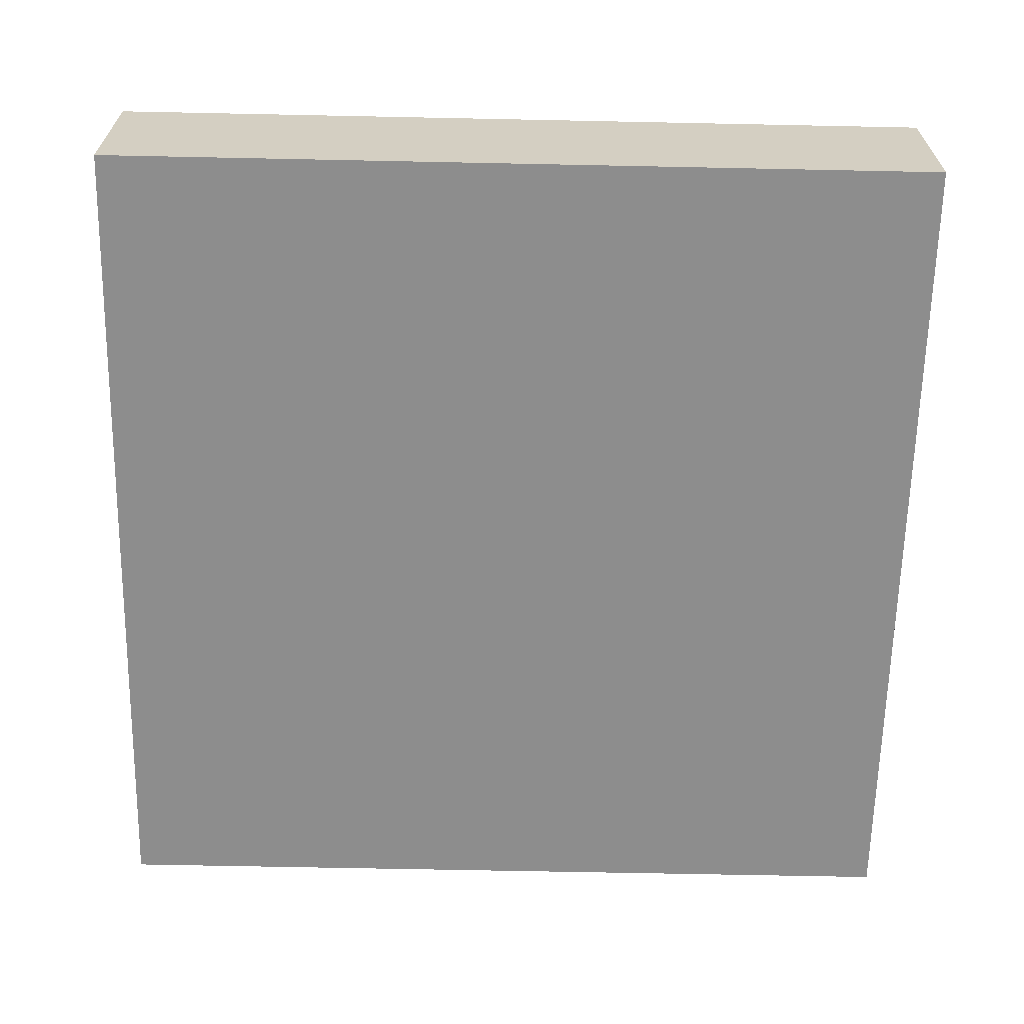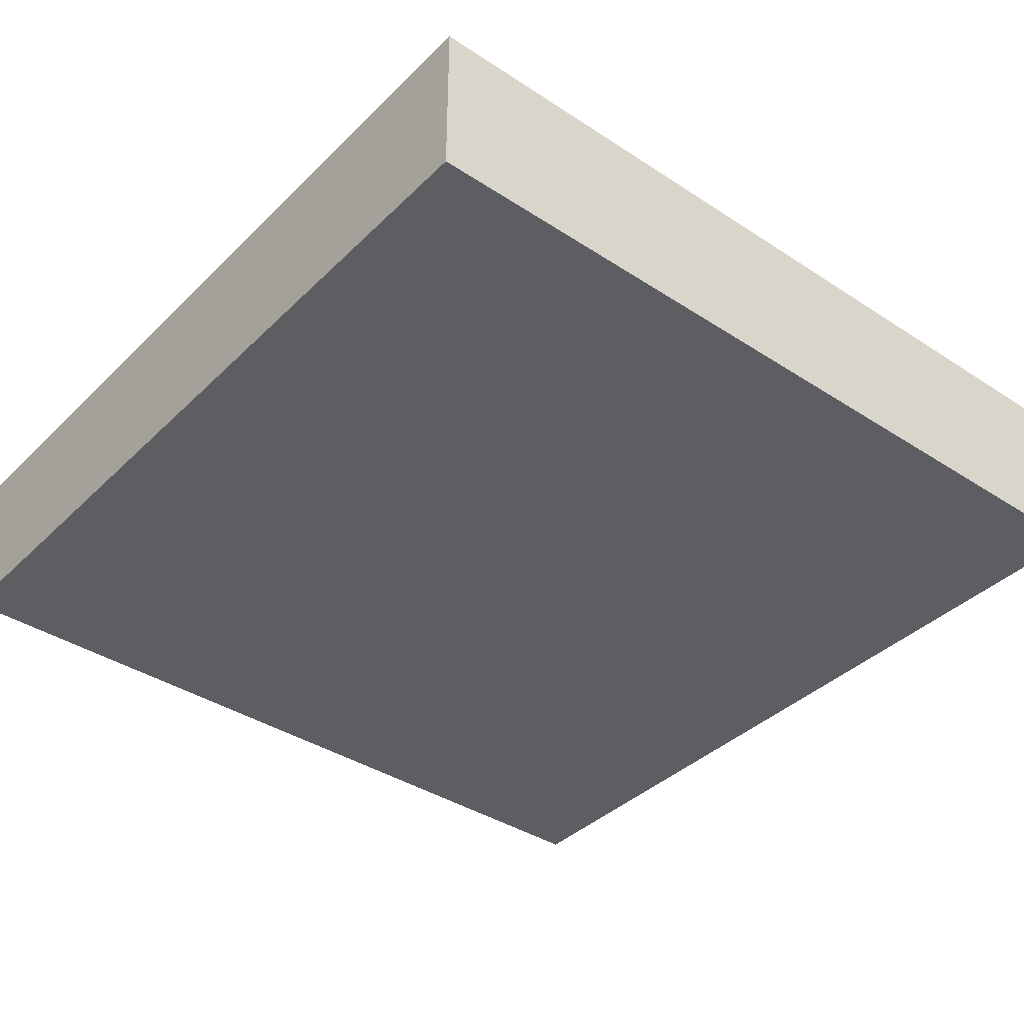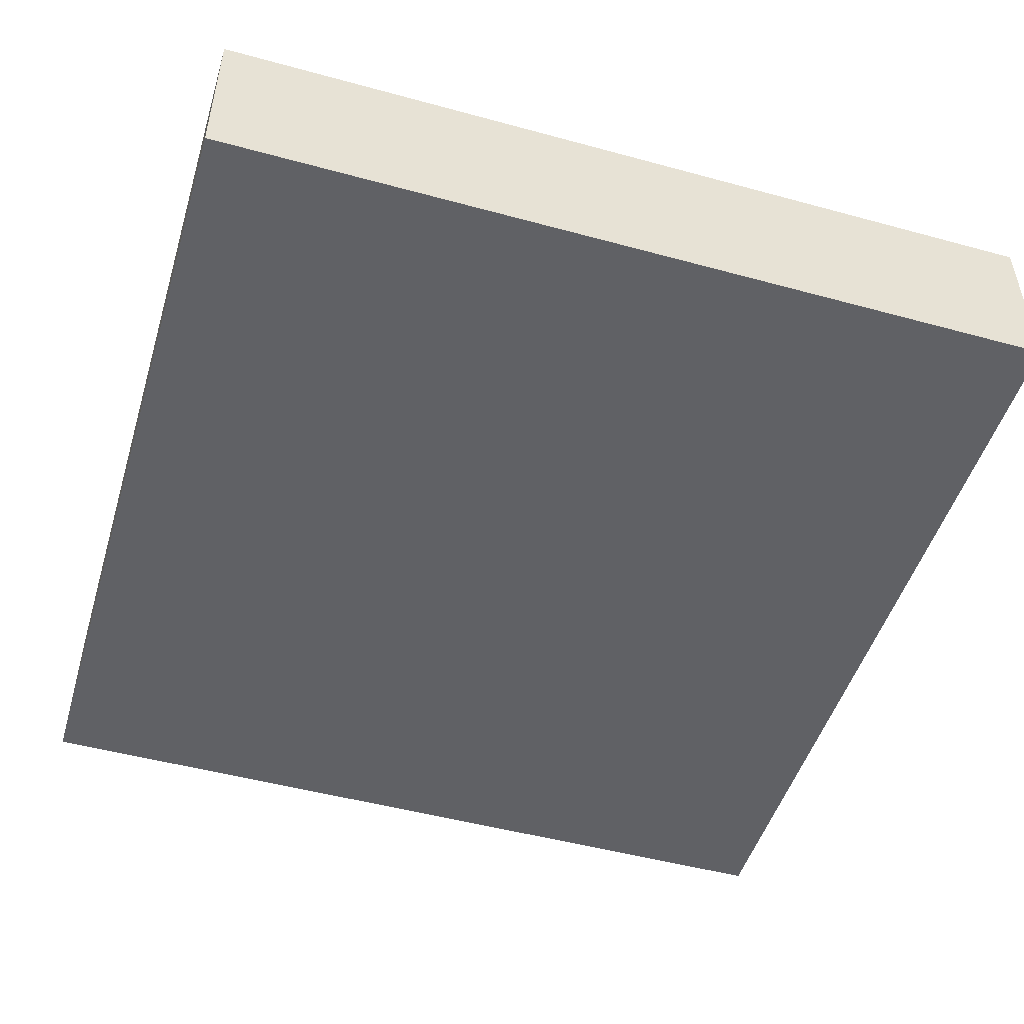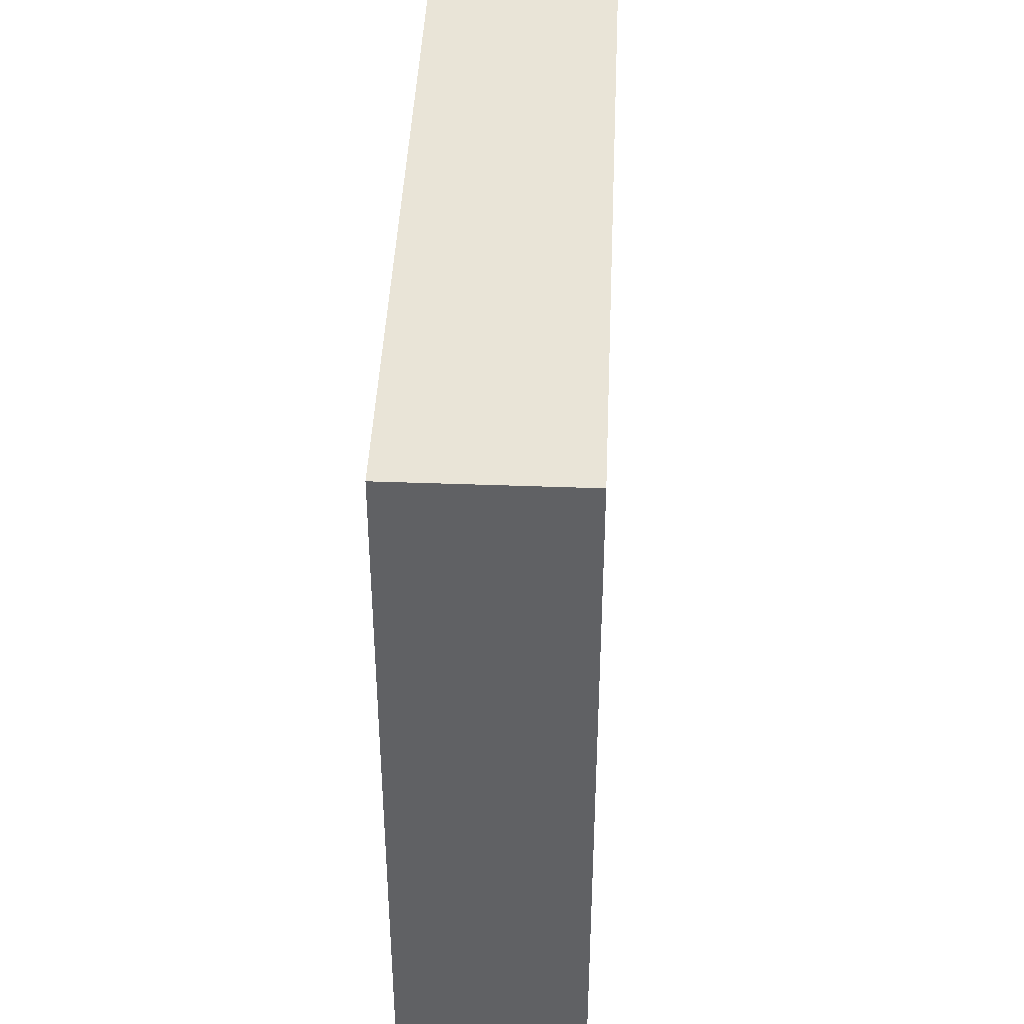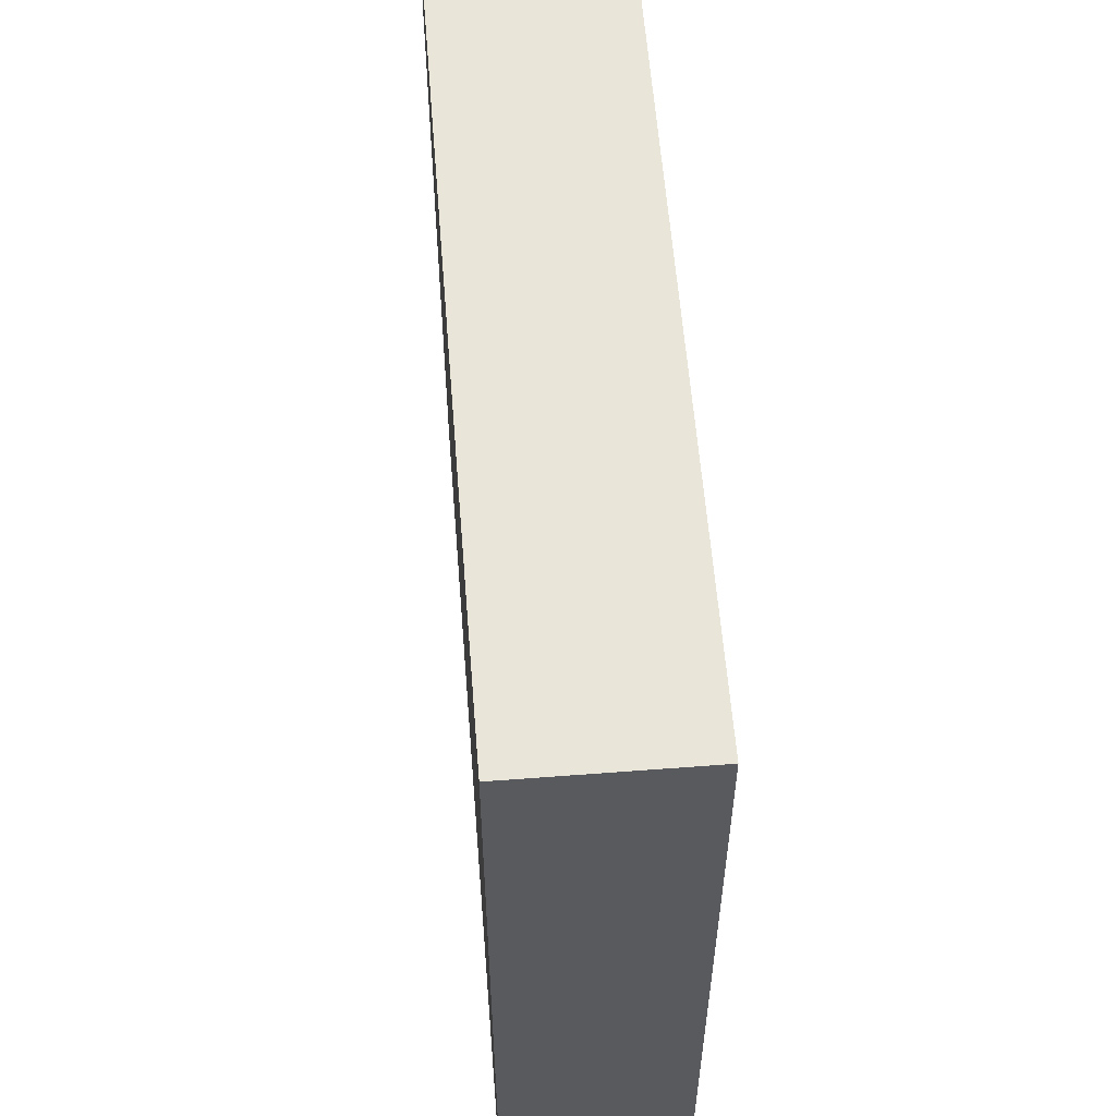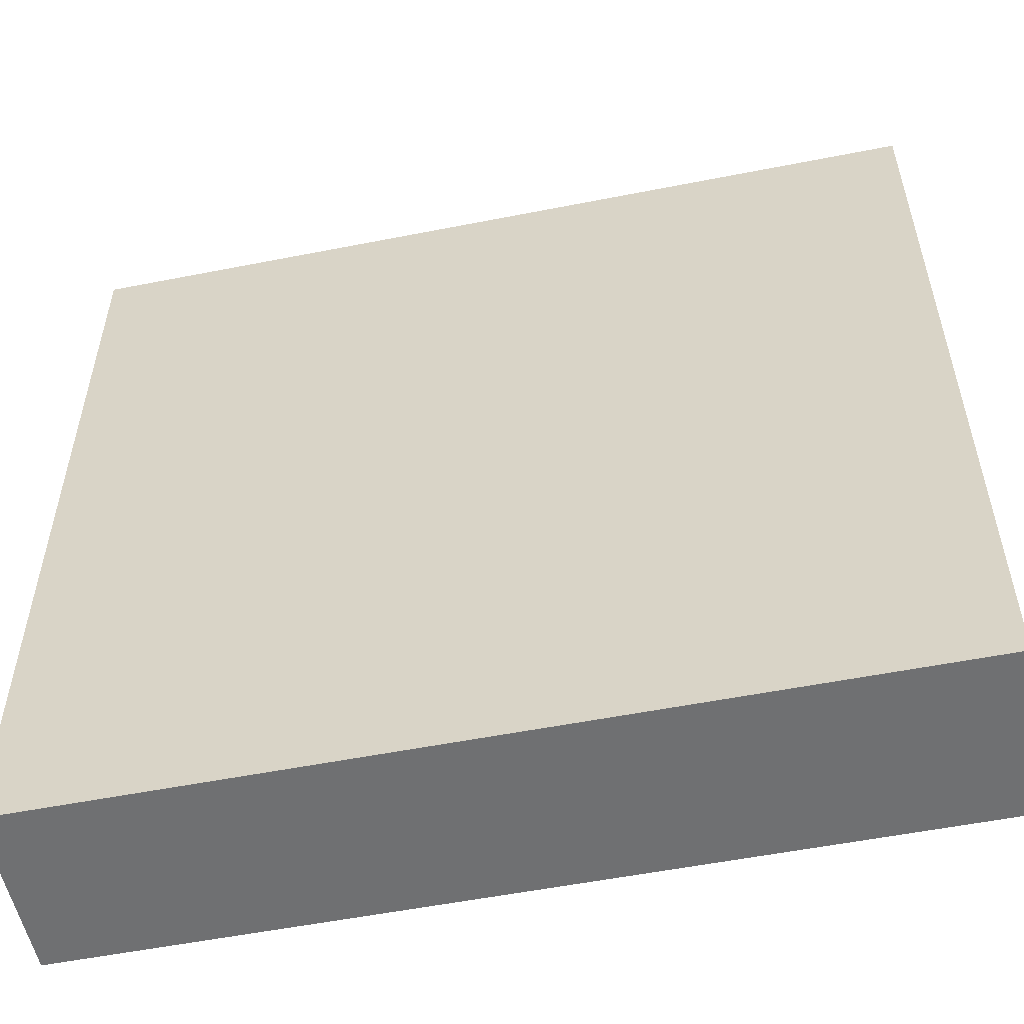
<metadata>
{"format":"obj","ext":"obj","renderer":"f3d","projection":"perspective","resolution":1024,"background":"white","views":[{"elev":-64.6,"azim":88.8,"up":"+Y"},{"elev":-38.5,"azim":-129.5,"up":"+Y"},{"elev":-49.3,"azim":-106.8,"up":"+Y"},{"elev":43.2,"azim":92.5,"up":"+Z"},{"elev":58.6,"azim":85.5,"up":"+Z"},{"elev":-54.8,"azim":11.8,"up":"+Z"}]}
</metadata>
<code>
g Mesh1 Group1 Model
v 3 0.3 -3.465e-14
v 1.603e-13 0.3 -1.063e-11
v 0 9.701e-14 -1.045e-11
v 3 0 -0
f 1 2 3 4
v 1.034e-11 0.3 -3
v 3 0.3 -3
f 5 2 1 6
v 1.034e-11 9.647e-14 -3
f 3 2 5 7
v 1.034e-11 0.6 -3
v 3.249e-13 0.6 -1.071e-11
f 8 5 2 9
v 3 0.6 -3
f 5 8 10 6
v 3 0.6 -0
f 8 9 11 10
f 9 2 1 11
f 11 1 6 10
v 3 0 -3
f 12 6 1 4
f 7 5 6 12
f 12 4 3 7

</code>
